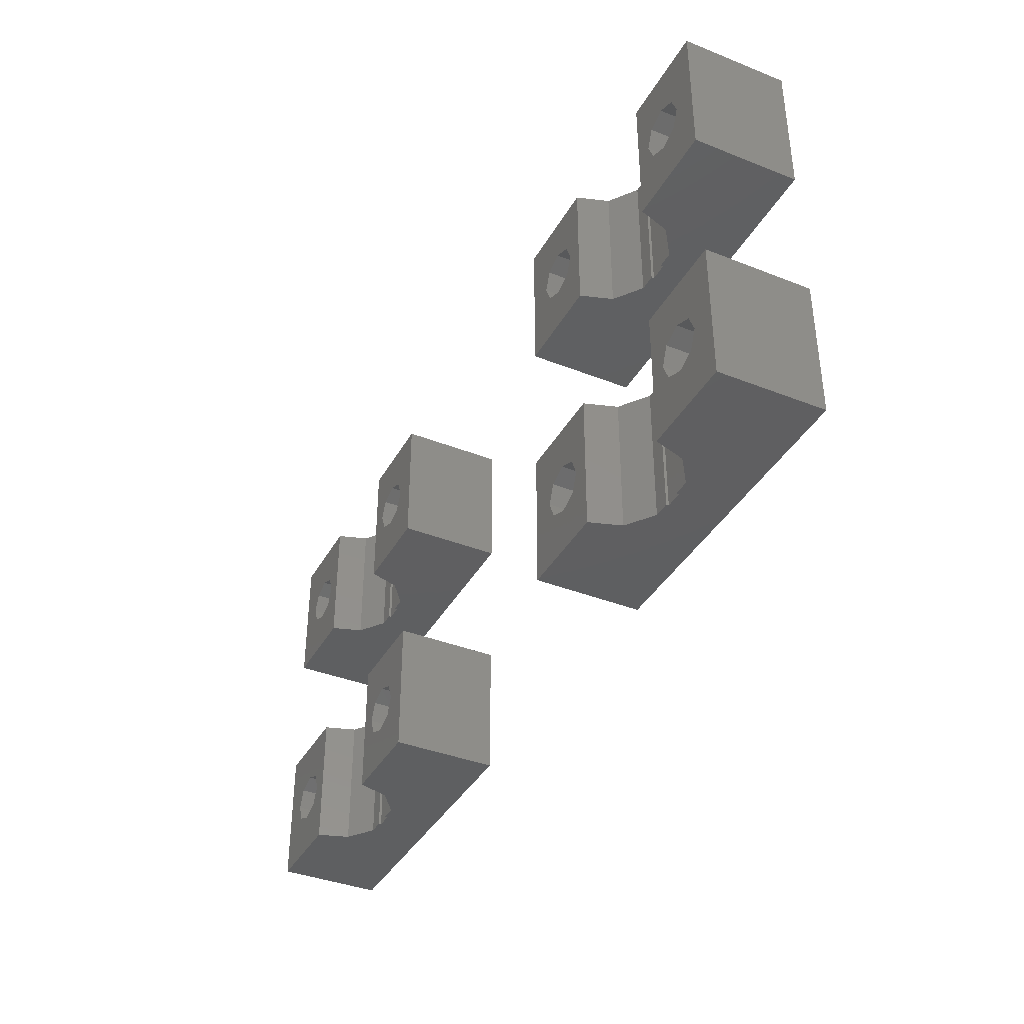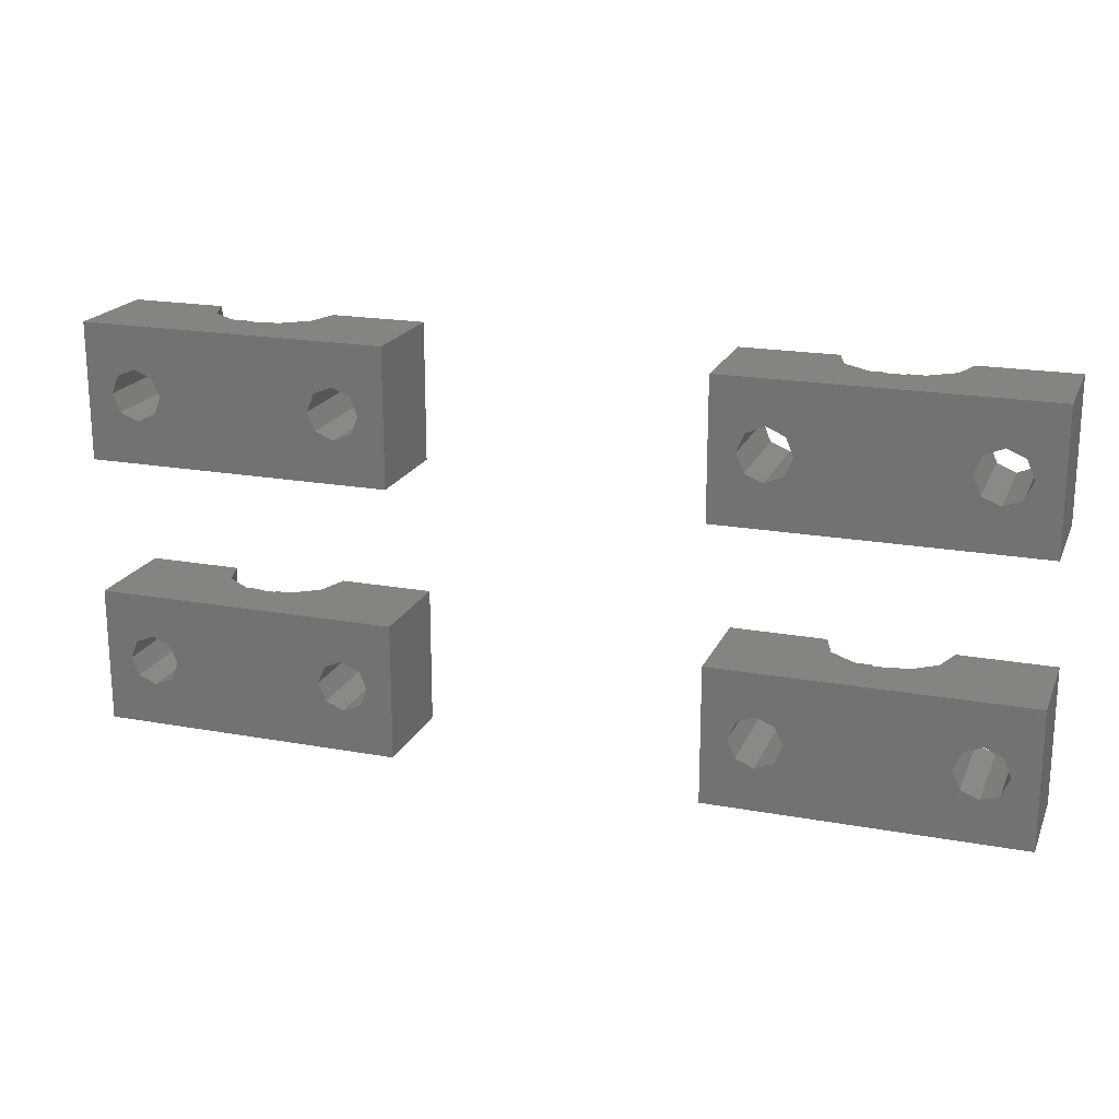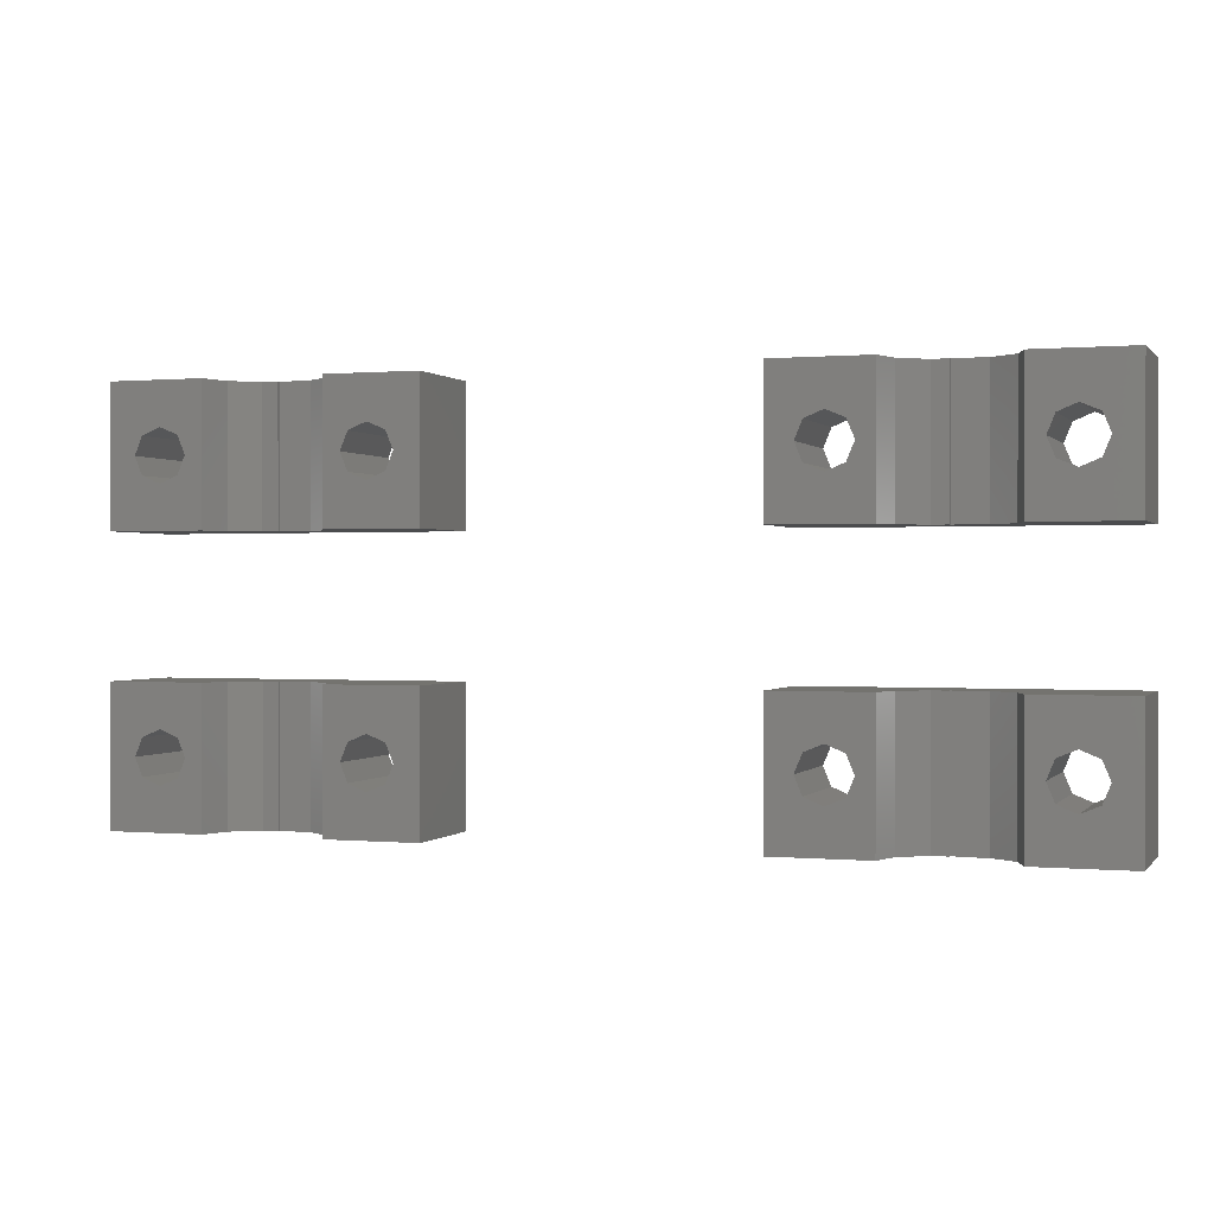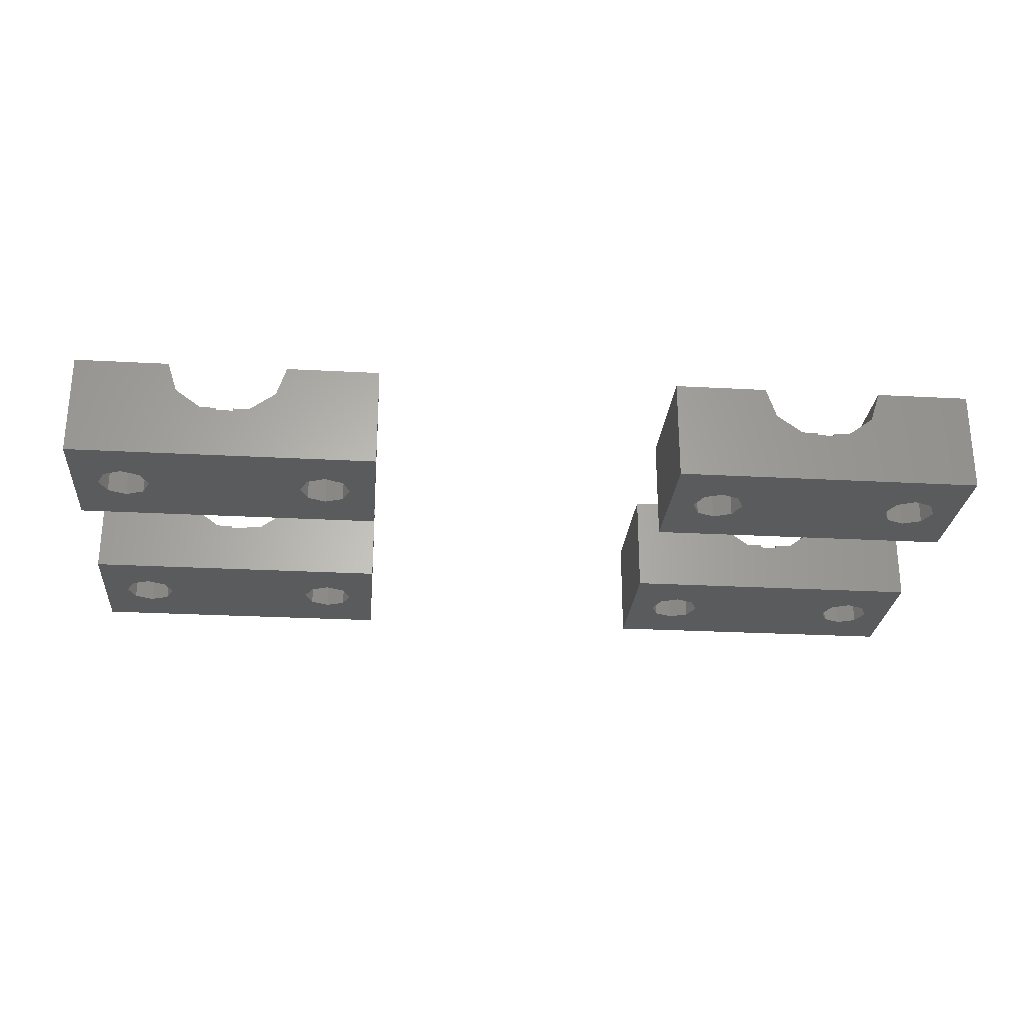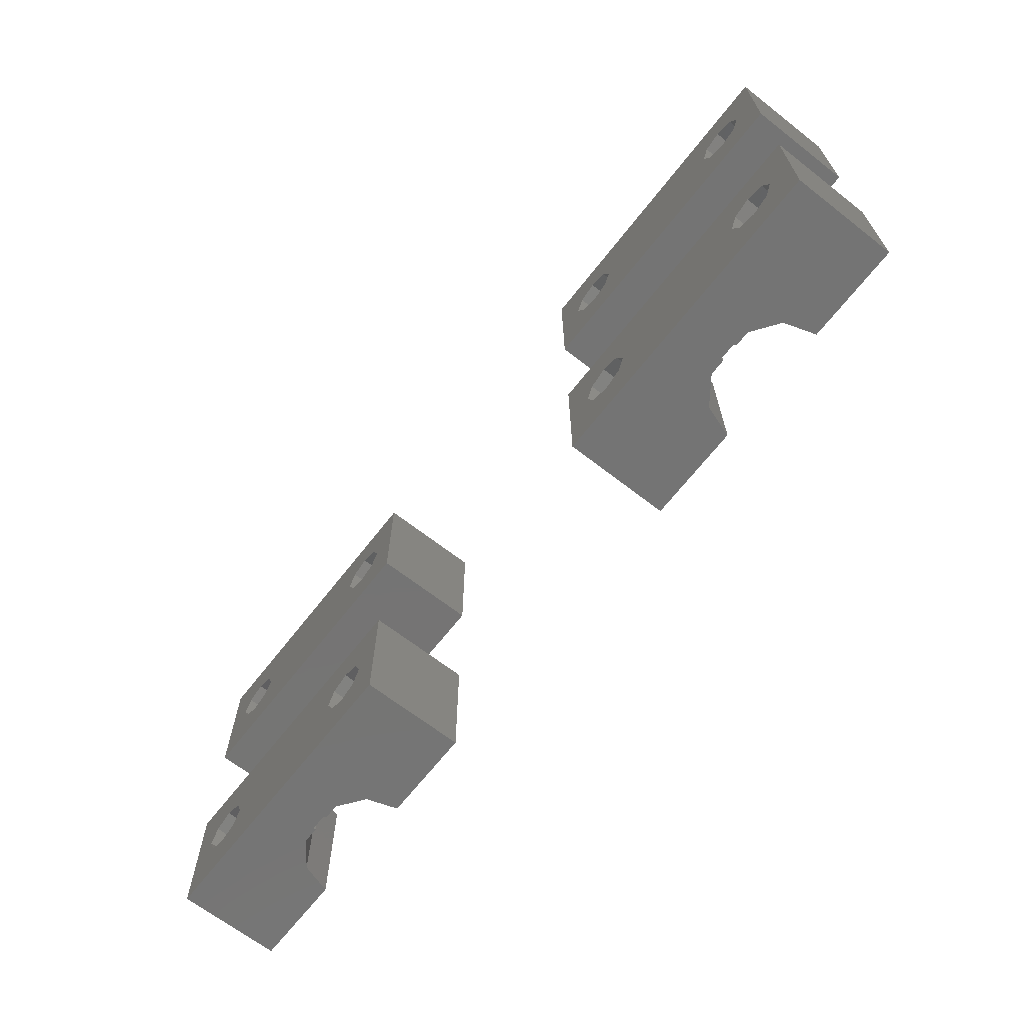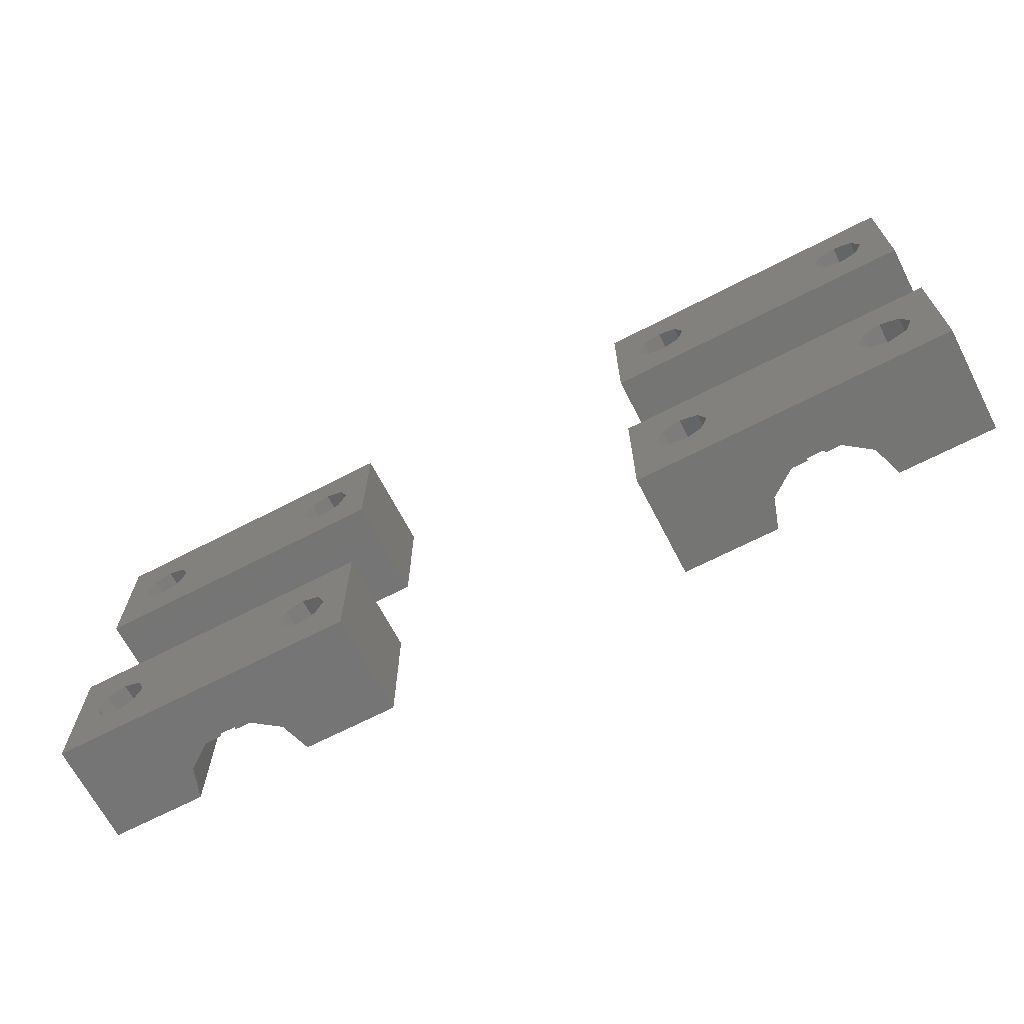
<metadata>
{"format":"stl","ext":"stl","renderer":"f3d","projection":"perspective","resolution":1024,"background":"white","views":[{"elev":-38.4,"azim":63.5,"up":"+Y"},{"elev":19.6,"azim":-161.3,"up":"+Y"},{"elev":0.3,"azim":19.0,"up":"+Y"},{"elev":-26.3,"azim":-4.9,"up":"+Z"},{"elev":-66.6,"azim":-128.0,"up":"+Y"},{"elev":-67.4,"azim":-152.6,"up":"+Y"}]}
</metadata>
<code>
# stl→obj: 240 verts, 496 faces
v -27 -8 6
v -27 -0 6
v -27 -8 0
v -27 0 0
v -25.06 -5.061 6
v -21.5 -8 6
v -24 -5.5 6
v -25.5 -4 6
v -22.5 -4 6
v -22.94 -5.061 6
v -21.5 -0 6
v -24 -2.5 6
v -22.94 -2.939 6
v -25.06 -2.939 6
v -17.5 -8 3
v -18.5 -8 3
v -20.93 -8 4.237
v -9 -8 6
v -14.5 -8 6
v -9 -8 0
v -15.07 -8 4.237
v -16.57 -8 3.147
v -18.5 -8 3.147
v -19.43 -8 3.147
v -17.5 -8 3.147
v -22.94 -2.939 0
v -12 -2.5 0
v -9 0 0
v -25.5 -4 0
v -25.06 -5.061 0
v -24 -5.5 0
v -22.5 -4 0
v -22.94 -5.061 0
v -10.94 -5.061 0
v -12 -5.5 0
v -25.06 -2.939 0
v -24 -2.5 0
v -13.06 -5.061 0
v -13.5 -4 0
v -10.94 -2.939 0
v -10.5 -4 0
v -13.06 -2.939 0
v -20.93 -0 4.237
v -19.43 -0 3.147
v -18.5 -0 3.147
v -18.5 -0 3
v -17.5 -0 3
v -17.5 -0 3.147
v -16.57 -0 3.147
v -15.07 -0 4.237
v -14.5 -0 6
v -9 -0 6
v -13.06 -5.061 6
v -12 -5.5 6
v -13.5 -4 6
v -10.5 -4 6
v -10.94 -5.061 6
v -12 -2.5 6
v -10.94 -2.939 6
v -13.06 -2.939 6
v -27 8 6
v -27 16 6
v -27 8 0
v -27 16 0
v -25.06 10.94 6
v -21.5 8 6
v -24 10.5 6
v -25.5 12 6
v -22.5 12 6
v -22.94 10.94 6
v -21.5 16 6
v -24 13.5 6
v -22.94 13.06 6
v -25.06 13.06 6
v -17.5 8 3
v -18.5 8 3
v -20.93 8 4.237
v -9 8 6
v -14.5 8 6
v -9 8 0
v -15.07 8 4.237
v -16.57 8 3.147
v -18.5 8 3.147
v -19.43 8 3.147
v -17.5 8 3.147
v -22.94 13.06 0
v -12 13.5 0
v -9 16 0
v -25.5 12 0
v -25.06 10.94 0
v -24 10.5 0
v -22.5 12 0
v -22.94 10.94 0
v -10.94 10.94 0
v -12 10.5 0
v -25.06 13.06 0
v -24 13.5 0
v -13.06 10.94 0
v -13.5 12 0
v -10.94 13.06 0
v -10.5 12 0
v -13.06 13.06 0
v -20.93 16 4.237
v -19.43 16 3.147
v -18.5 16 3.147
v -18.5 16 3
v -17.5 16 3
v -17.5 16 3.147
v -16.57 16 3.147
v -15.07 16 4.237
v -14.5 16 6
v -9 16 6
v -13.06 10.94 6
v -12 10.5 6
v -13.5 12 6
v -10.5 12 6
v -10.94 10.94 6
v -12 13.5 6
v -10.94 13.06 6
v -13.06 13.06 6
v 9 -8 6
v 9 -0 6
v 9 -8 0
v 9 0 0
v 10.94 -5.061 6
v 14.5 -8 6
v 12 -5.5 6
v 10.5 -4 6
v 13.5 -4 6
v 13.06 -5.061 6
v 14.5 -0 6
v 12 -2.5 6
v 13.06 -2.939 6
v 10.94 -2.939 6
v 18.5 -8 3
v 17.5 -8 3
v 15.07 -8 4.237
v 27 -8 6
v 21.5 -8 6
v 27 -8 0
v 20.93 -8 4.237
v 19.43 -8 3.147
v 17.5 -8 3.147
v 16.57 -8 3.147
v 18.5 -8 3.147
v 13.06 -2.939 0
v 24 -2.5 0
v 27 0 0
v 10.5 -4 0
v 10.94 -5.061 0
v 12 -5.5 0
v 13.5 -4 0
v 13.06 -5.061 0
v 25.06 -5.061 0
v 24 -5.5 0
v 10.94 -2.939 0
v 12 -2.5 0
v 22.94 -5.061 0
v 22.5 -4 0
v 25.06 -2.939 0
v 25.5 -4 0
v 22.94 -2.939 0
v 15.07 -0 4.237
v 16.57 -0 3.147
v 17.5 -0 3.147
v 17.5 -0 3
v 18.5 -0 3
v 18.5 -0 3.147
v 19.43 -0 3.147
v 20.93 -0 4.237
v 21.5 -0 6
v 27 -0 6
v 22.94 -5.061 6
v 24 -5.5 6
v 22.5 -4 6
v 25.5 -4 6
v 25.06 -5.061 6
v 24 -2.5 6
v 25.06 -2.939 6
v 22.94 -2.939 6
v 9 8 6
v 9 16 6
v 9 8 0
v 9 16 0
v 10.94 10.94 6
v 14.5 8 6
v 12 10.5 6
v 10.5 12 6
v 13.5 12 6
v 13.06 10.94 6
v 14.5 16 6
v 12 13.5 6
v 13.06 13.06 6
v 10.94 13.06 6
v 18.5 8 3
v 17.5 8 3
v 15.07 8 4.237
v 27 8 6
v 21.5 8 6
v 27 8 0
v 20.93 8 4.237
v 19.43 8 3.147
v 17.5 8 3.147
v 16.57 8 3.147
v 18.5 8 3.147
v 13.06 13.06 0
v 24 13.5 0
v 27 16 0
v 10.5 12 0
v 10.94 10.94 0
v 12 10.5 0
v 13.5 12 0
v 13.06 10.94 0
v 25.06 10.94 0
v 24 10.5 0
v 10.94 13.06 0
v 12 13.5 0
v 22.94 10.94 0
v 22.5 12 0
v 25.06 13.06 0
v 25.5 12 0
v 22.94 13.06 0
v 15.07 16 4.237
v 16.57 16 3.147
v 17.5 16 3.147
v 17.5 16 3
v 18.5 16 3
v 18.5 16 3.147
v 19.43 16 3.147
v 20.93 16 4.237
v 21.5 16 6
v 27 16 6
v 22.94 10.94 6
v 24 10.5 6
v 22.5 12 6
v 25.5 12 6
v 25.06 10.94 6
v 24 13.5 6
v 25.06 13.06 6
v 22.94 13.06 6
f 1 2 3
f 3 2 4
f 5 1 6
f 7 5 6
f 8 1 5
f 2 1 8
f 9 10 6
f 10 7 6
f 11 2 12
f 11 12 13
f 11 9 6
f 11 13 9
f 8 14 2
f 14 12 2
f 6 1 3
f 15 16 3
f 17 6 3
f 18 19 20
f 19 21 20
f 20 22 3
f 23 24 16
f 22 15 3
f 22 25 15
f 16 24 3
f 24 17 3
f 21 22 20
f 26 4 20
f 27 4 28
f 3 4 29
f 3 29 30
f 3 30 31
f 3 31 20
f 32 20 33
f 34 20 35
f 36 4 37
f 37 4 26
f 32 26 20
f 29 4 36
f 38 4 39
f 20 4 38
f 20 38 35
f 40 28 41
f 20 34 41
f 20 41 28
f 27 28 40
f 42 4 27
f 39 4 42
f 33 20 31
f 2 11 4
f 4 11 43
f 4 43 44
f 44 45 4
f 4 45 46
f 4 46 47
f 47 48 49
f 47 49 4
f 50 51 52
f 50 52 49
f 49 52 28
f 49 28 4
f 17 43 11
f 6 17 11
f 31 30 7
f 7 30 5
f 5 30 29
f 8 5 29
f 33 31 10
f 10 31 7
f 32 33 9
f 9 33 10
f 32 9 26
f 26 9 13
f 37 26 13
f 12 37 13
f 36 37 12
f 14 36 12
f 29 36 14
f 8 29 14
f 24 44 43
f 17 24 43
f 23 45 44
f 24 23 44
f 16 46 45
f 23 16 45
f 15 47 46
f 16 15 46
f 47 15 48
f 48 15 25
f 22 49 48
f 25 22 48
f 21 50 49
f 22 21 49
f 51 50 19
f 19 50 21
f 53 19 18
f 54 53 18
f 55 19 53
f 51 19 55
f 56 57 18
f 57 54 18
f 52 51 58
f 52 58 59
f 52 56 18
f 52 59 56
f 55 60 51
f 60 58 51
f 52 18 20
f 28 52 20
f 53 38 39
f 55 53 39
f 39 42 60
f 55 39 60
f 42 27 58
f 60 42 58
f 27 40 59
f 58 27 59
f 41 56 40
f 40 56 59
f 41 34 56
f 56 34 57
f 34 35 57
f 57 35 54
f 35 38 54
f 54 38 53
f 61 62 63
f 63 62 64
f 65 61 66
f 67 65 66
f 68 61 65
f 62 61 68
f 69 70 66
f 70 67 66
f 71 62 72
f 71 72 73
f 71 69 66
f 71 73 69
f 68 74 62
f 74 72 62
f 66 61 63
f 75 76 63
f 77 66 63
f 78 79 80
f 79 81 80
f 80 82 63
f 83 84 76
f 82 75 63
f 82 85 75
f 76 84 63
f 84 77 63
f 81 82 80
f 86 64 80
f 87 64 88
f 63 64 89
f 63 89 90
f 63 90 91
f 63 91 80
f 92 80 93
f 94 80 95
f 96 64 97
f 97 64 86
f 92 86 80
f 89 64 96
f 98 64 99
f 80 64 98
f 80 98 95
f 100 88 101
f 80 94 101
f 80 101 88
f 87 88 100
f 102 64 87
f 99 64 102
f 93 80 91
f 62 71 64
f 64 71 103
f 64 103 104
f 104 105 64
f 64 105 106
f 64 106 107
f 107 108 109
f 107 109 64
f 110 111 112
f 110 112 109
f 109 112 88
f 109 88 64
f 77 103 71
f 66 77 71
f 91 90 67
f 67 90 65
f 65 90 89
f 68 65 89
f 93 91 70
f 70 91 67
f 92 93 69
f 69 93 70
f 92 69 86
f 86 69 73
f 97 86 73
f 72 97 73
f 96 97 72
f 74 96 72
f 89 96 74
f 68 89 74
f 84 104 103
f 77 84 103
f 83 105 104
f 84 83 104
f 76 106 105
f 83 76 105
f 75 107 106
f 76 75 106
f 107 75 108
f 108 75 85
f 82 109 108
f 85 82 108
f 81 110 109
f 82 81 109
f 111 110 79
f 79 110 81
f 113 79 78
f 114 113 78
f 115 79 113
f 111 79 115
f 116 117 78
f 117 114 78
f 112 111 118
f 112 118 119
f 112 116 78
f 112 119 116
f 115 120 111
f 120 118 111
f 112 78 80
f 88 112 80
f 113 98 99
f 115 113 99
f 99 102 120
f 115 99 120
f 102 87 118
f 120 102 118
f 87 100 119
f 118 87 119
f 101 116 100
f 100 116 119
f 101 94 116
f 116 94 117
f 94 95 117
f 117 95 114
f 95 98 114
f 114 98 113
f 121 122 123
f 123 122 124
f 125 121 126
f 127 125 126
f 128 121 125
f 122 121 128
f 129 130 126
f 130 127 126
f 131 122 132
f 131 132 133
f 131 129 126
f 131 133 129
f 128 134 122
f 134 132 122
f 126 121 123
f 135 136 123
f 137 126 123
f 138 139 140
f 139 141 140
f 140 142 123
f 143 144 136
f 142 135 123
f 142 145 135
f 136 144 123
f 144 137 123
f 141 142 140
f 146 124 140
f 147 124 148
f 123 124 149
f 123 149 150
f 123 150 151
f 123 151 140
f 152 140 153
f 154 140 155
f 156 124 157
f 157 124 146
f 152 146 140
f 149 124 156
f 158 124 159
f 140 124 158
f 140 158 155
f 160 148 161
f 140 154 161
f 140 161 148
f 147 148 160
f 162 124 147
f 159 124 162
f 153 140 151
f 122 131 124
f 124 131 163
f 124 163 164
f 164 165 124
f 124 165 166
f 124 166 167
f 167 168 169
f 167 169 124
f 170 171 172
f 170 172 169
f 169 172 148
f 169 148 124
f 137 163 131
f 126 137 131
f 151 150 127
f 127 150 125
f 125 150 149
f 128 125 149
f 153 151 130
f 130 151 127
f 152 153 129
f 129 153 130
f 152 129 146
f 146 129 133
f 157 146 133
f 132 157 133
f 156 157 132
f 134 156 132
f 149 156 134
f 128 149 134
f 144 164 163
f 137 144 163
f 143 165 164
f 144 143 164
f 136 166 165
f 143 136 165
f 135 167 166
f 136 135 166
f 167 135 168
f 168 135 145
f 142 169 168
f 145 142 168
f 141 170 169
f 142 141 169
f 171 170 139
f 139 170 141
f 173 139 138
f 174 173 138
f 175 139 173
f 171 139 175
f 176 177 138
f 177 174 138
f 172 171 178
f 172 178 179
f 172 176 138
f 172 179 176
f 175 180 171
f 180 178 171
f 172 138 140
f 148 172 140
f 173 158 159
f 175 173 159
f 159 162 180
f 175 159 180
f 162 147 178
f 180 162 178
f 147 160 179
f 178 147 179
f 161 176 160
f 160 176 179
f 161 154 176
f 176 154 177
f 154 155 177
f 177 155 174
f 155 158 174
f 174 158 173
f 181 182 183
f 183 182 184
f 185 181 186
f 187 185 186
f 188 181 185
f 182 181 188
f 189 190 186
f 190 187 186
f 191 182 192
f 191 192 193
f 191 189 186
f 191 193 189
f 188 194 182
f 194 192 182
f 186 181 183
f 195 196 183
f 197 186 183
f 198 199 200
f 199 201 200
f 200 202 183
f 203 204 196
f 202 195 183
f 202 205 195
f 196 204 183
f 204 197 183
f 201 202 200
f 206 184 200
f 207 184 208
f 183 184 209
f 183 209 210
f 183 210 211
f 183 211 200
f 212 200 213
f 214 200 215
f 216 184 217
f 217 184 206
f 212 206 200
f 209 184 216
f 218 184 219
f 200 184 218
f 200 218 215
f 220 208 221
f 200 214 221
f 200 221 208
f 207 208 220
f 222 184 207
f 219 184 222
f 213 200 211
f 182 191 184
f 184 191 223
f 184 223 224
f 224 225 184
f 184 225 226
f 184 226 227
f 227 228 229
f 227 229 184
f 230 231 232
f 230 232 229
f 229 232 208
f 229 208 184
f 197 223 191
f 186 197 191
f 211 210 187
f 187 210 185
f 185 210 209
f 188 185 209
f 213 211 190
f 190 211 187
f 212 213 189
f 189 213 190
f 212 189 206
f 206 189 193
f 217 206 193
f 192 217 193
f 216 217 192
f 194 216 192
f 209 216 194
f 188 209 194
f 204 224 223
f 197 204 223
f 203 225 224
f 204 203 224
f 196 226 225
f 203 196 225
f 195 227 226
f 196 195 226
f 227 195 228
f 228 195 205
f 202 229 228
f 205 202 228
f 201 230 229
f 202 201 229
f 231 230 199
f 199 230 201
f 233 199 198
f 234 233 198
f 235 199 233
f 231 199 235
f 236 237 198
f 237 234 198
f 232 231 238
f 232 238 239
f 232 236 198
f 232 239 236
f 235 240 231
f 240 238 231
f 232 198 200
f 208 232 200
f 233 218 219
f 235 233 219
f 219 222 240
f 235 219 240
f 222 207 238
f 240 222 238
f 207 220 239
f 238 207 239
f 221 236 220
f 220 236 239
f 221 214 236
f 236 214 237
f 214 215 237
f 237 215 234
f 215 218 234
f 234 218 233

</code>
